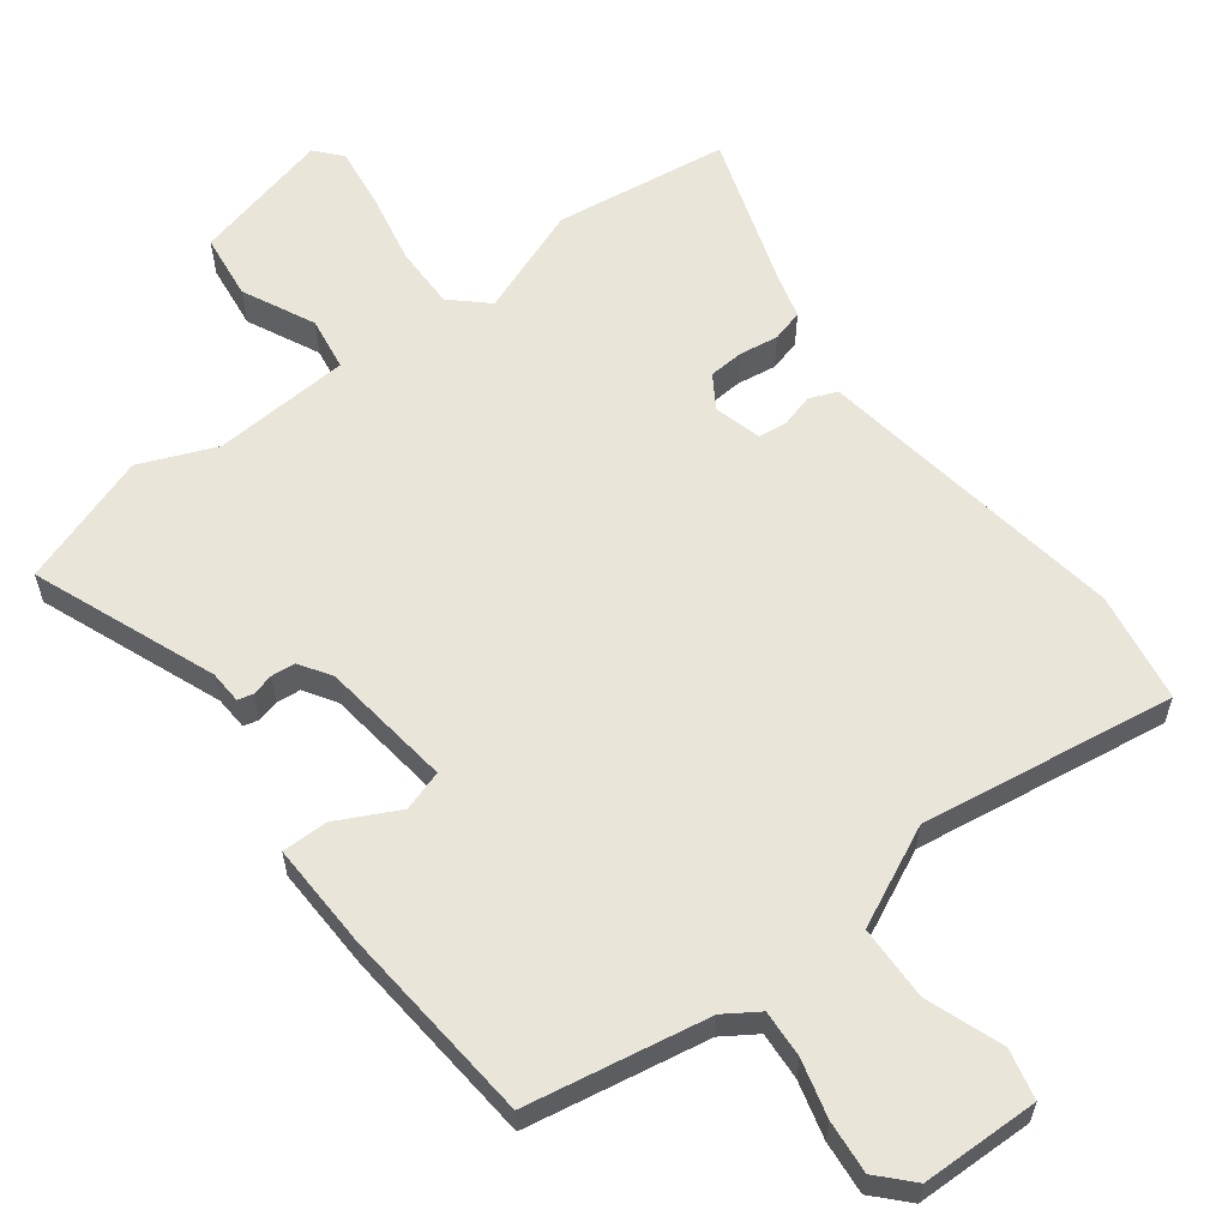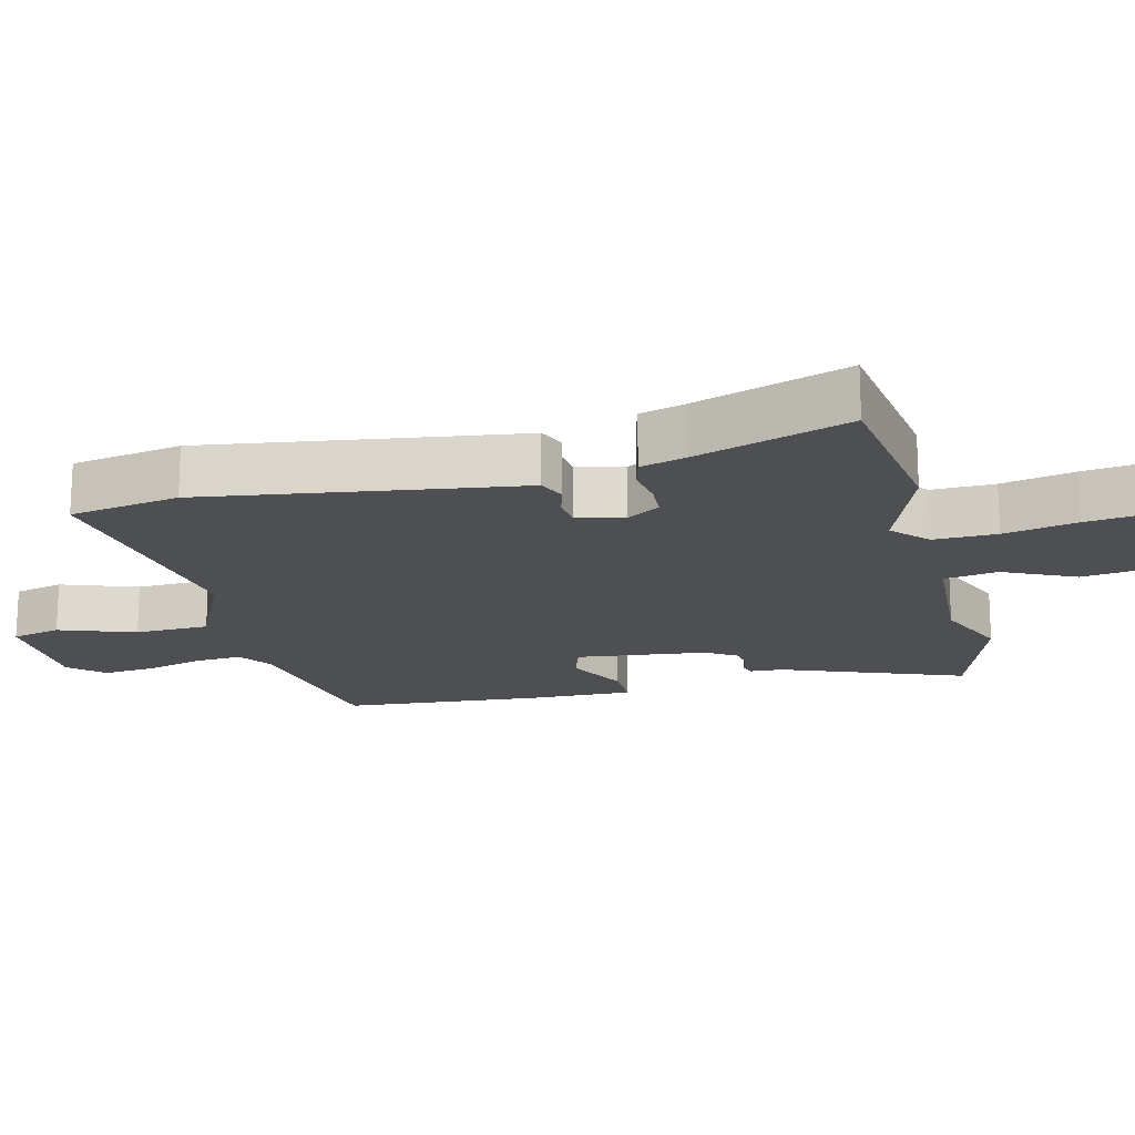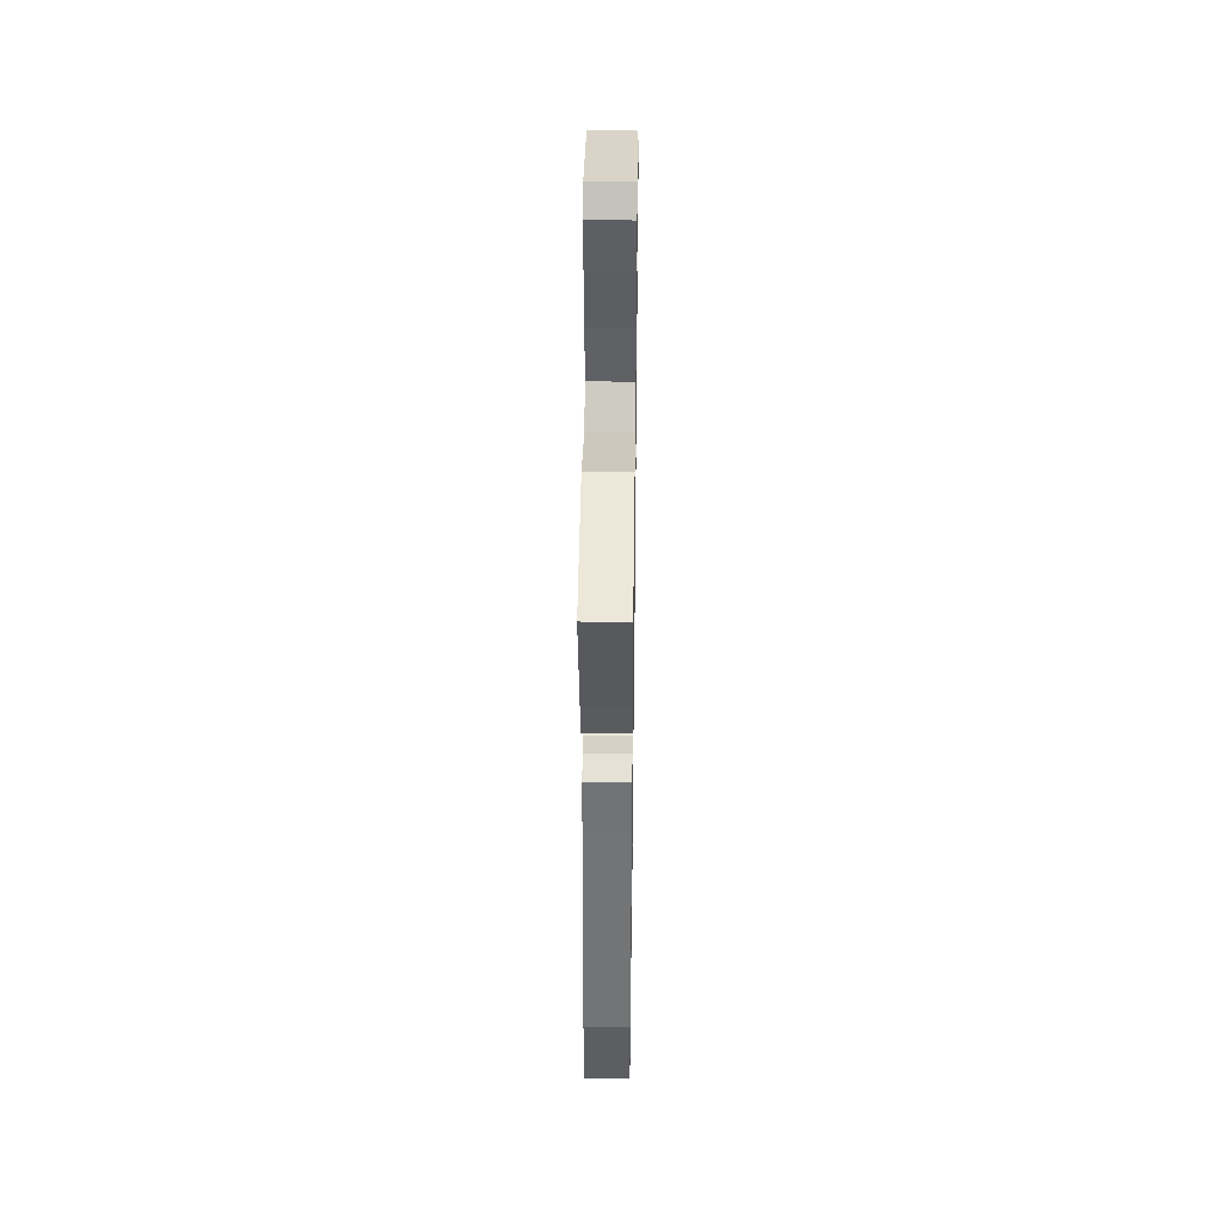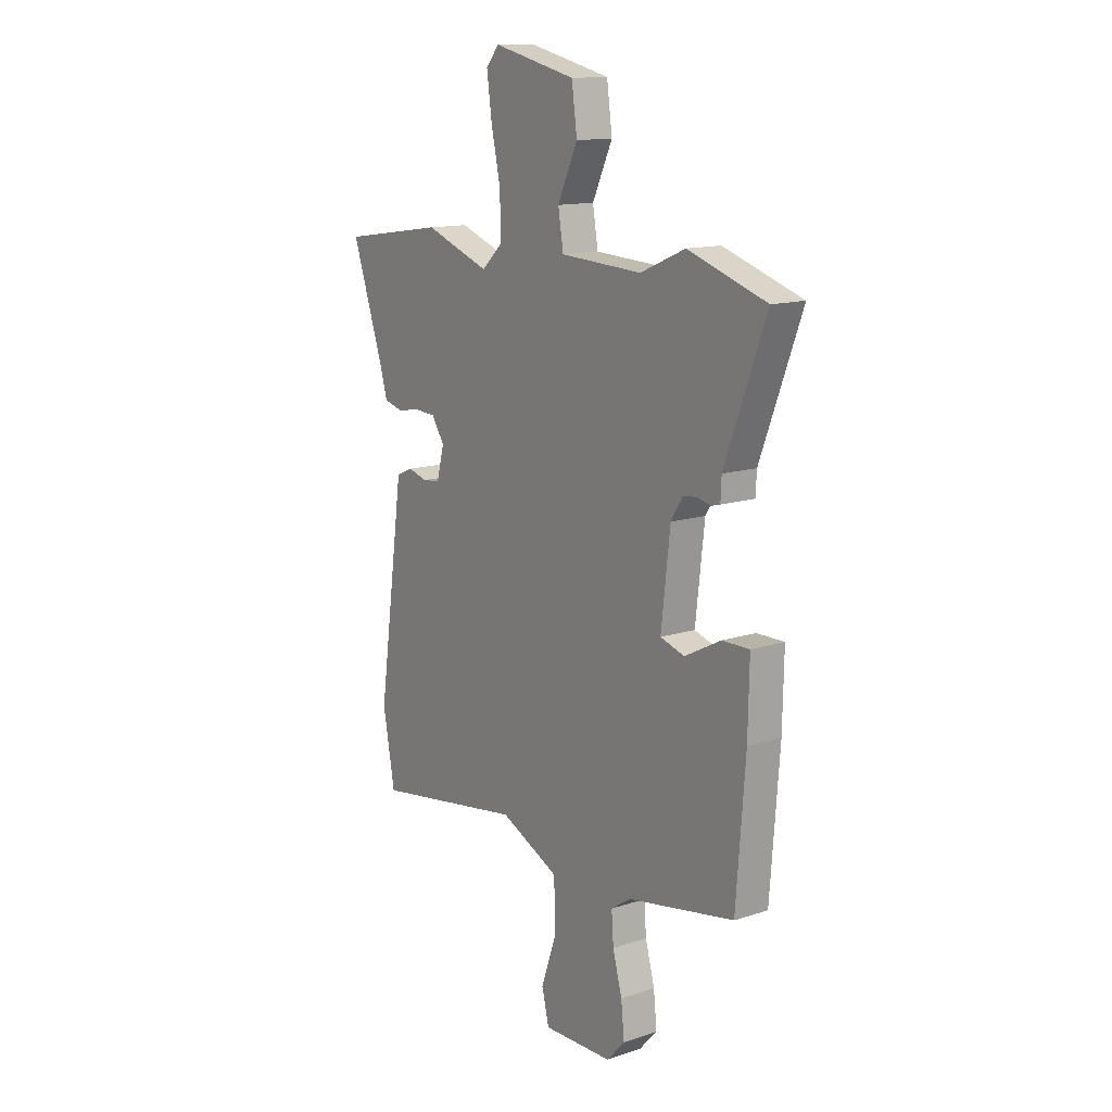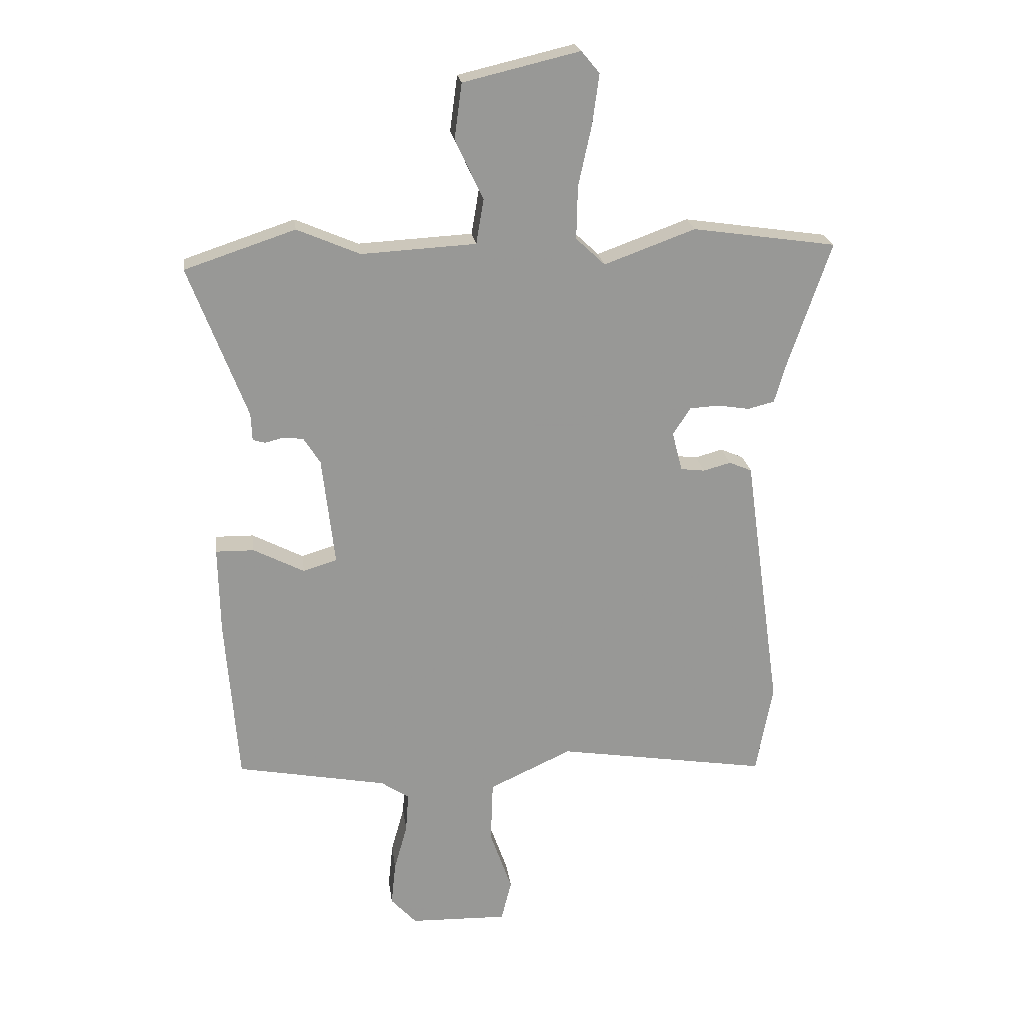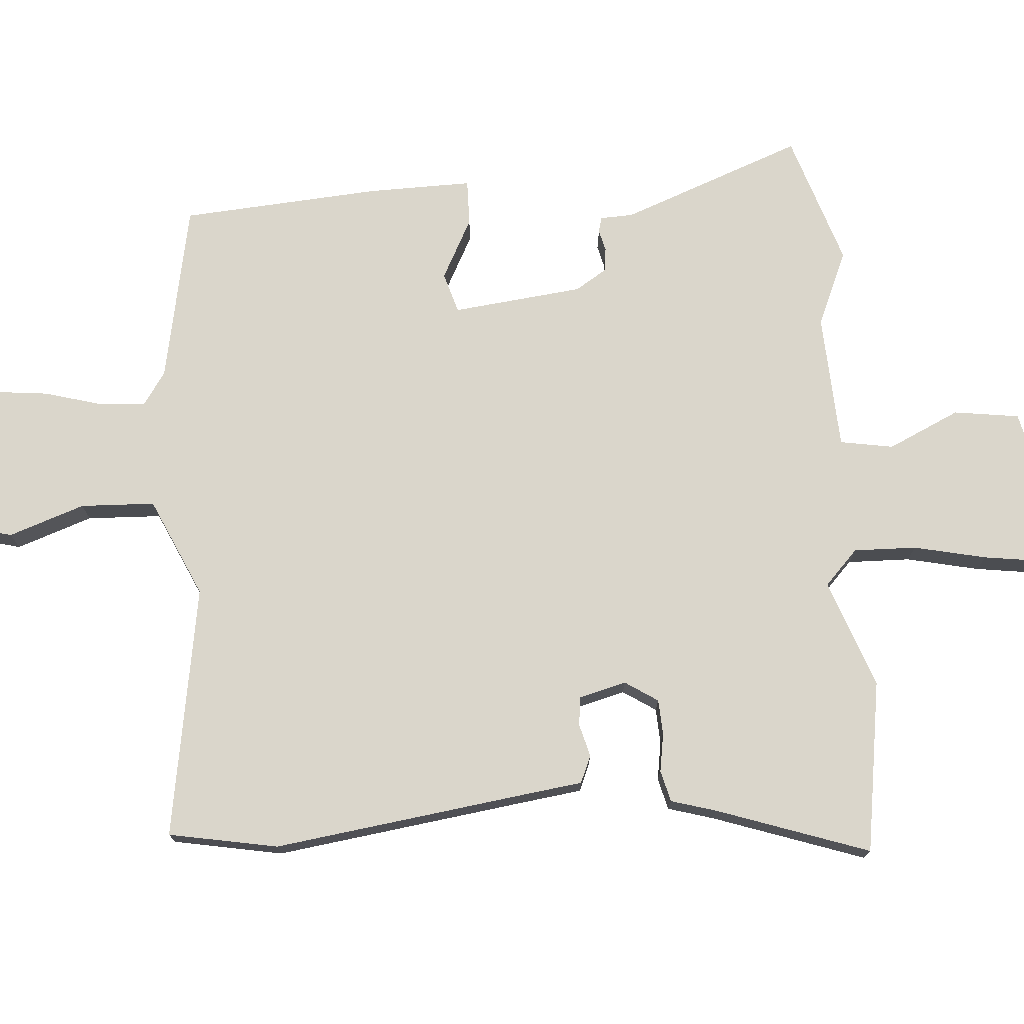
<metadata>
{"format":"obj","ext":"obj","renderer":"f3d","projection":"perspective","resolution":1024,"background":"white","views":[{"elev":59.7,"azim":142.3,"up":"+Y"},{"elev":-17.9,"azim":-76.3,"up":"+Y"},{"elev":41.9,"azim":-89.2,"up":"+Z"},{"elev":13.6,"azim":53.7,"up":"+Z"},{"elev":22.0,"azim":172.4,"up":"+Z"},{"elev":74.0,"azim":-94.0,"up":"+Y"}]}
</metadata>
<code>
v 0.359 0.07 0.547
v 0.552 0.07 0.483
v 0.451 0.07 0.217
v 0.449 0.07 0.169
v 0.427 0.07 0.163
v 0.395 0.07 0.171
v 0.36 0.07 0.167
v 0.331 0.07 0.121
v 0.309 0.07 -0.07
v 0.368 0.07 -0.088
v 0.457 0.07 -0.042
v 0.524 0.07 -0.041
v 0.521 0.07 -0.195
v 0.499 0.07 -0.486
v 0.236 0.07 -0.536
v 0.187 0.07 -0.569
v 0.192 0.07 -0.638
v 0.215 0.07 -0.721
v 0.223 0.07 -0.798
v 0.178 0.07 -0.847
v 0.007 0.07 -0.852
v -0.011 0.07 -0.78
v 0.028 0.07 -0.669
v 0.024 0.07 -0.56
v -0.121 0.07 -0.493
v -0.491 0.07 -0.552
v -0.52 0.07 -0.392
v -0.469 0.07 -0.029
v -0.456 0.07 0.066
v -0.416 0.07 0.083
v -0.368 0.07 0.07
v -0.326 0.07 0.075
v -0.308 0.07 0.144
v -0.339 0.07 0.192
v -0.39 0.07 0.195
v -0.447 0.07 0.186
v -0.493 0.07 0.198
v -0.512 0.07 0.264
v -0.588 0.07 0.487
v -0.336 0.07 0.524
v -0.177 0.07 0.466
v -0.126 0.07 0.514
v -0.128 0.07 0.606
v -0.151 0.07 0.712
v -0.163 0.07 0.8
v -0.131 0.07 0.838
v 0.072 0.07 0.79
v 0.085 0.07 0.694
v 0.036 0.07 0.589
v 0.049 0.07 0.511
v 0.249 0.07 0.5
v 0.359 0 0.547
v 0.552 0 0.483
v 0.451 0 0.217
v 0.449 0 0.169
v 0.427 0 0.163
v 0.395 0 0.171
v 0.36 0 0.167
v 0.331 0 0.121
v 0.309 0 -0.07
v 0.368 0 -0.088
v 0.457 0 -0.042
v 0.524 0 -0.041
v 0.521 0 -0.195
v 0.499 0 -0.486
v 0.236 0 -0.536
v 0.187 0 -0.569
v 0.192 0 -0.638
v 0.215 0 -0.721
v 0.223 0 -0.798
v 0.178 0 -0.847
v 0.007 0 -0.852
v -0.011 0 -0.78
v 0.028 0 -0.669
v 0.024 0 -0.56
v -0.121 0 -0.493
v -0.491 0 -0.552
v -0.52 0 -0.392
v -0.469 0 -0.029
v -0.456 0 0.066
v -0.416 0 0.083
v -0.368 0 0.07
v -0.326 0 0.075
v -0.308 0 0.144
v -0.339 0 0.192
v -0.39 0 0.195
v -0.447 0 0.186
v -0.493 0 0.198
v -0.512 0 0.264
v -0.588 0 0.487
v -0.336 0 0.524
v -0.177 0 0.466
v -0.126 0 0.514
v -0.128 0 0.606
v -0.151 0 0.712
v -0.163 0 0.8
v -0.131 0 0.838
v 0.072 0 0.79
v 0.085 0 0.694
v 0.036 0 0.589
v 0.049 0 0.511
v 0.249 0 0.5
f 47 48 49
f 46 47 49
f 45 46 49
f 44 45 49
f 43 44 49
f 42 43 49 50
f 41 42 50 51
f 38 39 40 41
f 38 41 51
f 37 38 51
f 36 37 51
f 35 36 51
f 28 29 30 31
f 28 31 32
f 27 28 32
f 26 27 32
f 25 26 32
f 24 25 32 33
f 21 22 23
f 20 21 23
f 19 20 23
f 18 19 23
f 17 18 23
f 16 17 23 24
f 15 16 24 33
f 13 14 15
f 12 13 15
f 11 12 15
f 10 11 15
f 9 10 15
f 15 33 34
f 9 15 34
f 8 9 34
f 3 4 5 6
f 3 6 7
f 2 3 7
f 1 2 7
f 51 1 7
f 35 51 7
f 34 35 7
f 7 8 34
f 100 99 98
f 100 98 97
f 100 97 96
f 100 96 95
f 100 95 94
f 101 100 94 93
f 102 101 93 92
f 92 91 90 89
f 102 92 89
f 102 89 88
f 102 88 87
f 102 87 86
f 82 81 80 79
f 83 82 79
f 83 79 78
f 83 78 77
f 83 77 76
f 84 83 76 75
f 74 73 72
f 74 72 71
f 74 71 70
f 74 70 69
f 74 69 68
f 75 74 68 67
f 84 75 67 66
f 66 65 64
f 66 64 63
f 66 63 62
f 66 62 61
f 66 61 60
f 85 84 66
f 85 66 60
f 85 60 59
f 57 56 55 54
f 58 57 54
f 58 54 53
f 58 53 52
f 58 52 102
f 58 102 86
f 58 86 85
f 85 59 58
f 1 52 53 2
f 2 53 54 3
f 3 54 55 4
f 4 55 56 5
f 5 56 57 6
f 6 57 58 7
f 7 58 59 8
f 8 59 60 9
f 9 60 61 10
f 10 61 62 11
f 11 62 63 12
f 12 63 64 13
f 13 64 65 14
f 14 65 66 15
f 15 66 67 16
f 16 67 68 17
f 17 68 69 18
f 18 69 70 19
f 19 70 71 20
f 20 71 72 21
f 21 72 73 22
f 22 73 74 23
f 23 74 75 24
f 24 75 76 25
f 25 76 77 26
f 26 77 78 27
f 27 78 79 28
f 28 79 80 29
f 29 80 81 30
f 30 81 82 31
f 31 82 83 32
f 32 83 84 33
f 33 84 85 34
f 34 85 86 35
f 35 86 87 36
f 36 87 88 37
f 37 88 89 38
f 38 89 90 39
f 39 90 91 40
f 40 91 92 41
f 41 92 93 42
f 42 93 94 43
f 43 94 95 44
f 44 95 96 45
f 45 96 97 46
f 46 97 98 47
f 47 98 99 48
f 48 99 100 49
f 49 100 101 50
f 50 101 102 51
f 51 102 52 1

</code>
